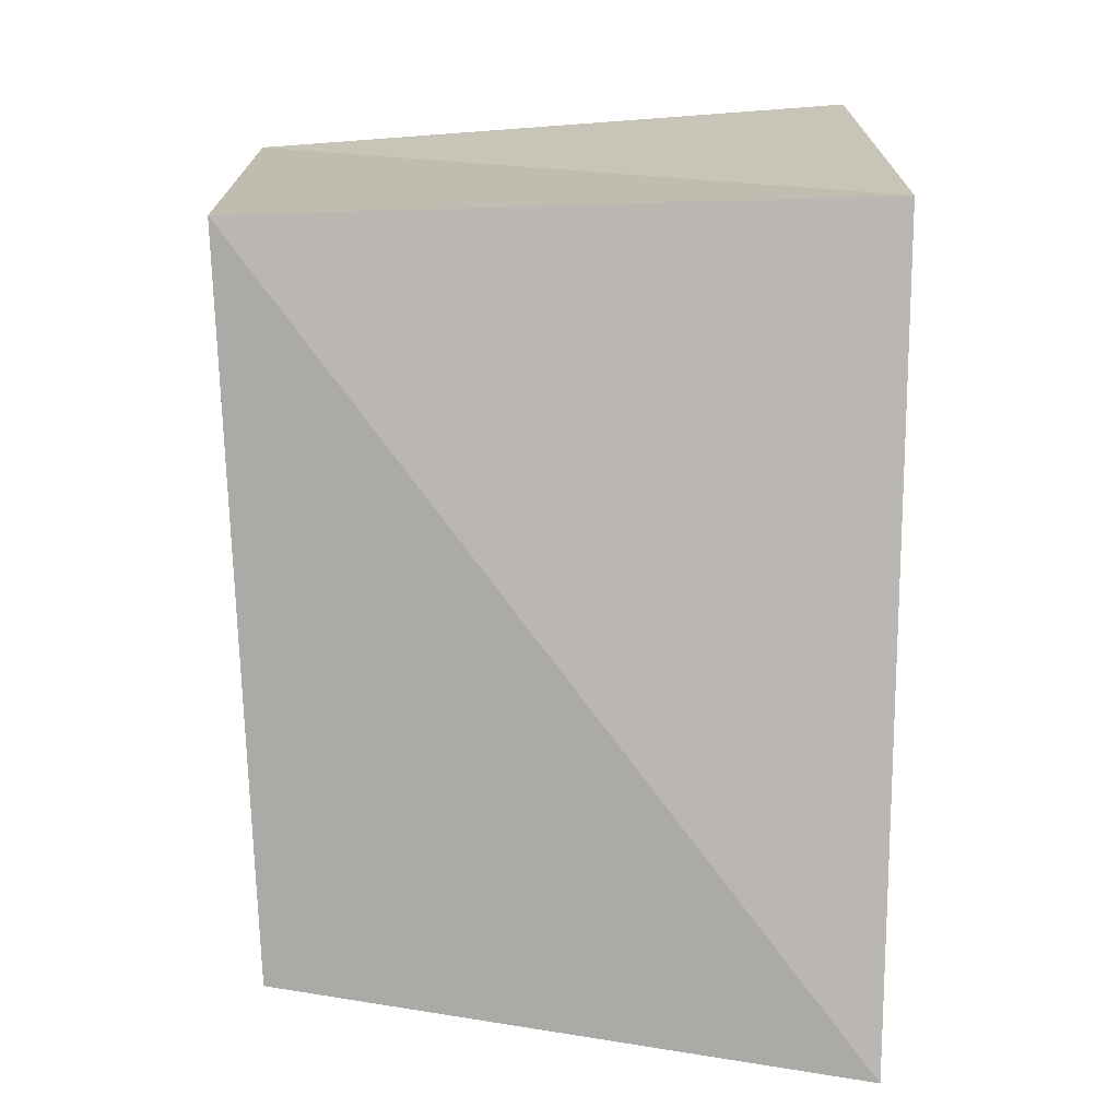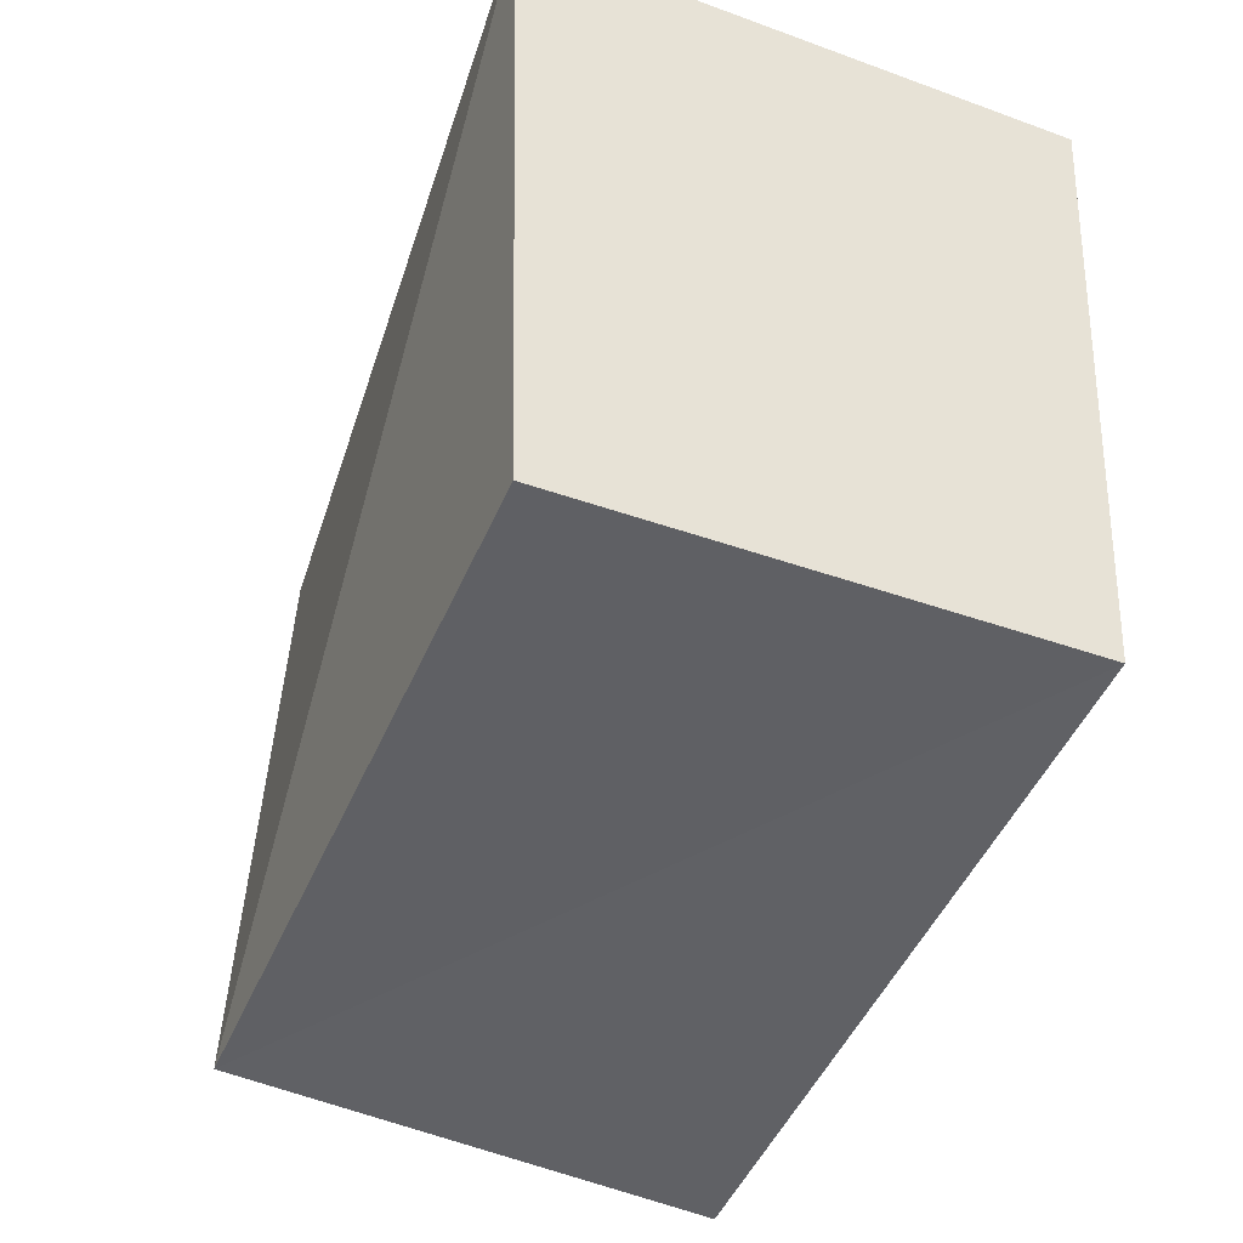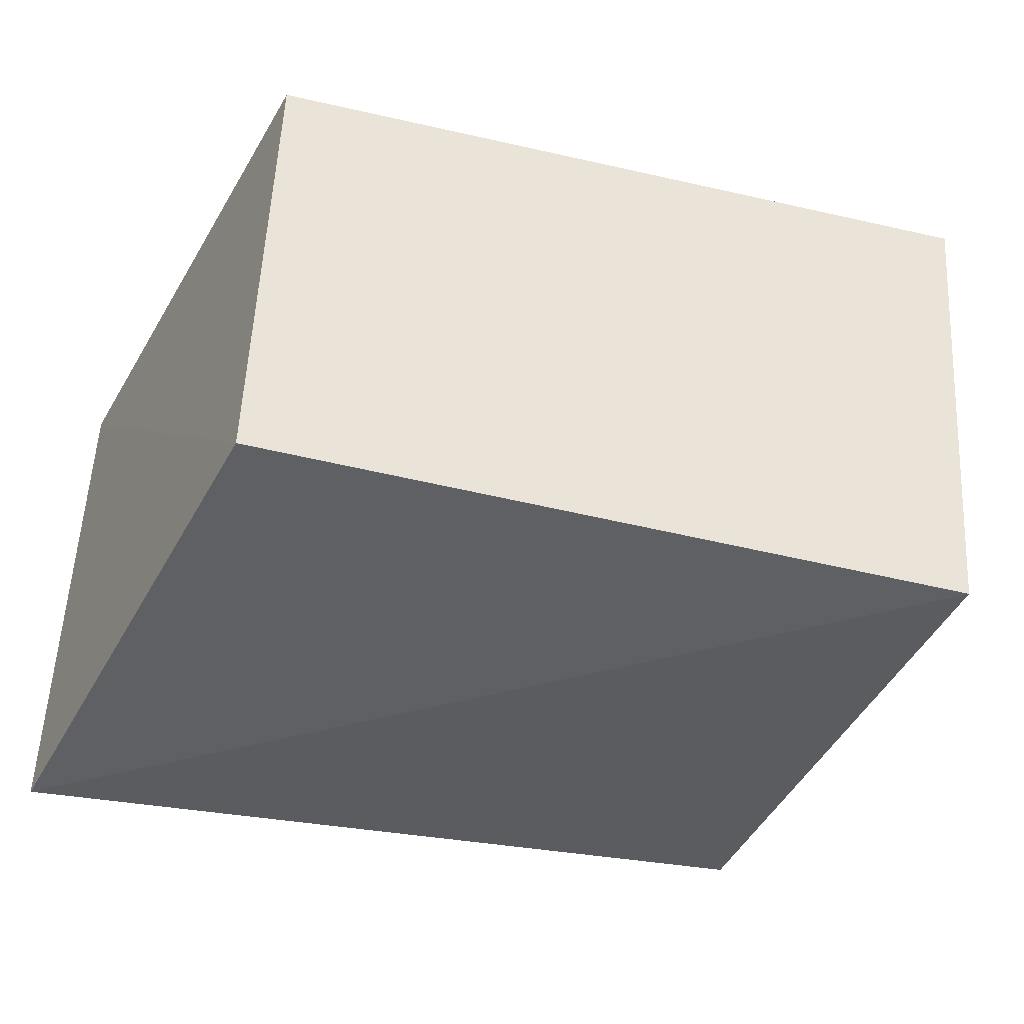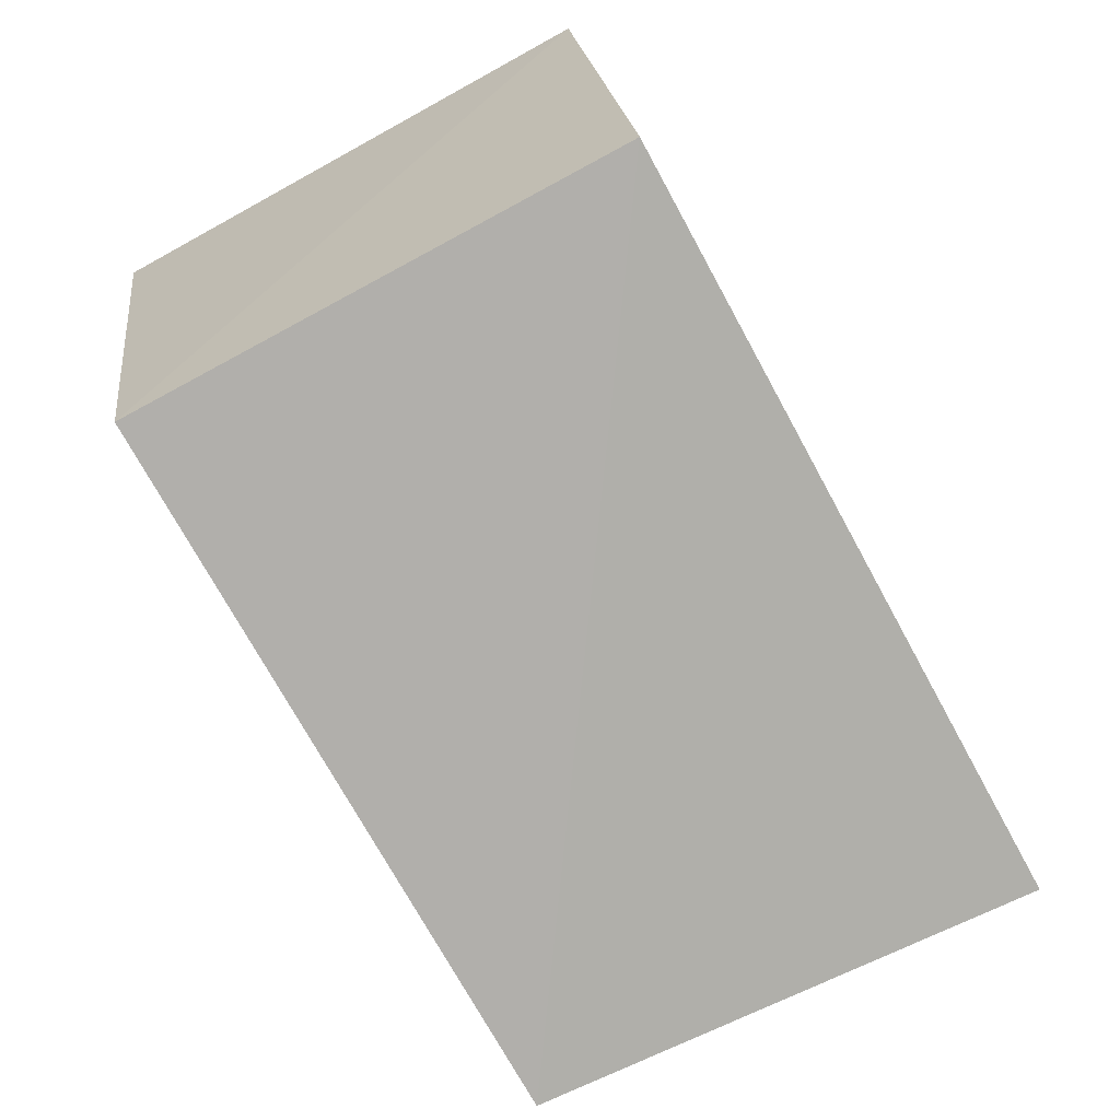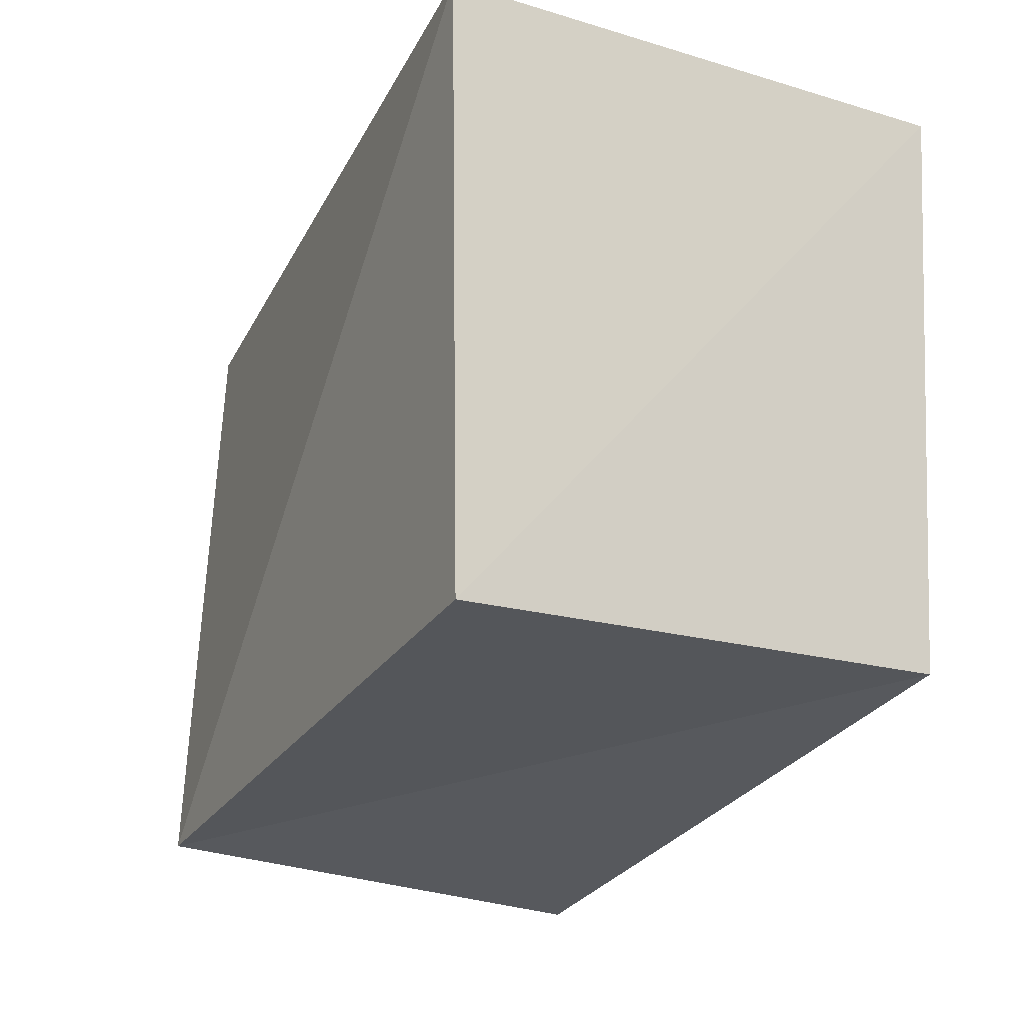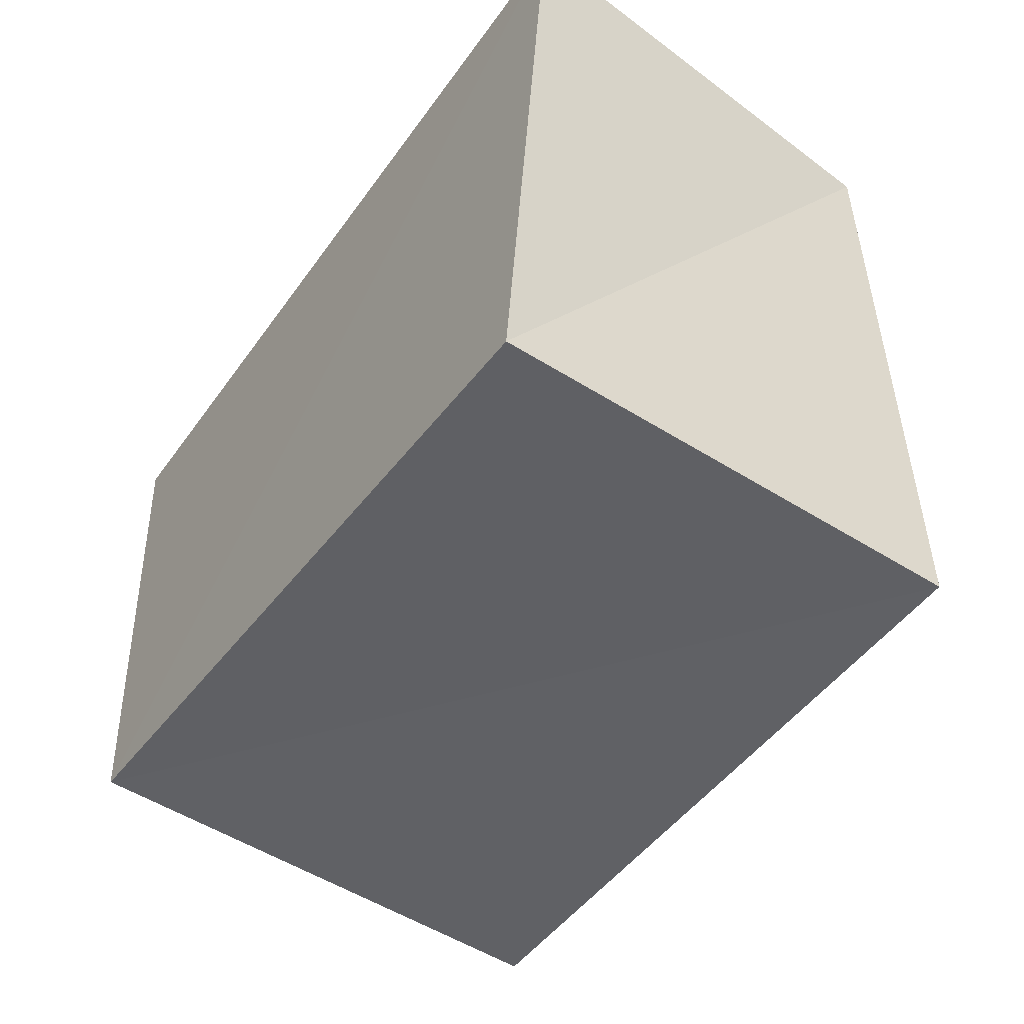
<metadata>
{"format":"obj","ext":"obj","renderer":"f3d","projection":"perspective","resolution":1024,"background":"white","views":[{"elev":-77.4,"azim":90.4,"up":"+Z"},{"elev":-45.2,"azim":-112.2,"up":"+Y"},{"elev":-38.6,"azim":-19.3,"up":"+Z"},{"elev":-75.2,"azim":-59.8,"up":"+Y"},{"elev":-25.3,"azim":-116.0,"up":"+Y"},{"elev":-48.0,"azim":57.9,"up":"+Y"}]}
</metadata>
<code>
v -0.04961 0.03187 -0.03213
v -0.04804 0.03345 0.02833
v 0.04137 -0.03614 -0.02762
v 0.05022 0.03287 0.02588
v 0.0455 -0.03746 0.02804
v 0.04265 0.03421 -0.02461
v -0.04041 -0.03355 -0.02683
v -0.0383 -0.0309 0.03023
f 8 2 7
f 3 8 7
f 7 2 1
f 1 3 7
f 8 4 2
f 5 8 3
f 5 4 8
f 2 4 1
f 6 3 1
f 1 4 6
f 6 5 3
f 4 5 6

</code>
